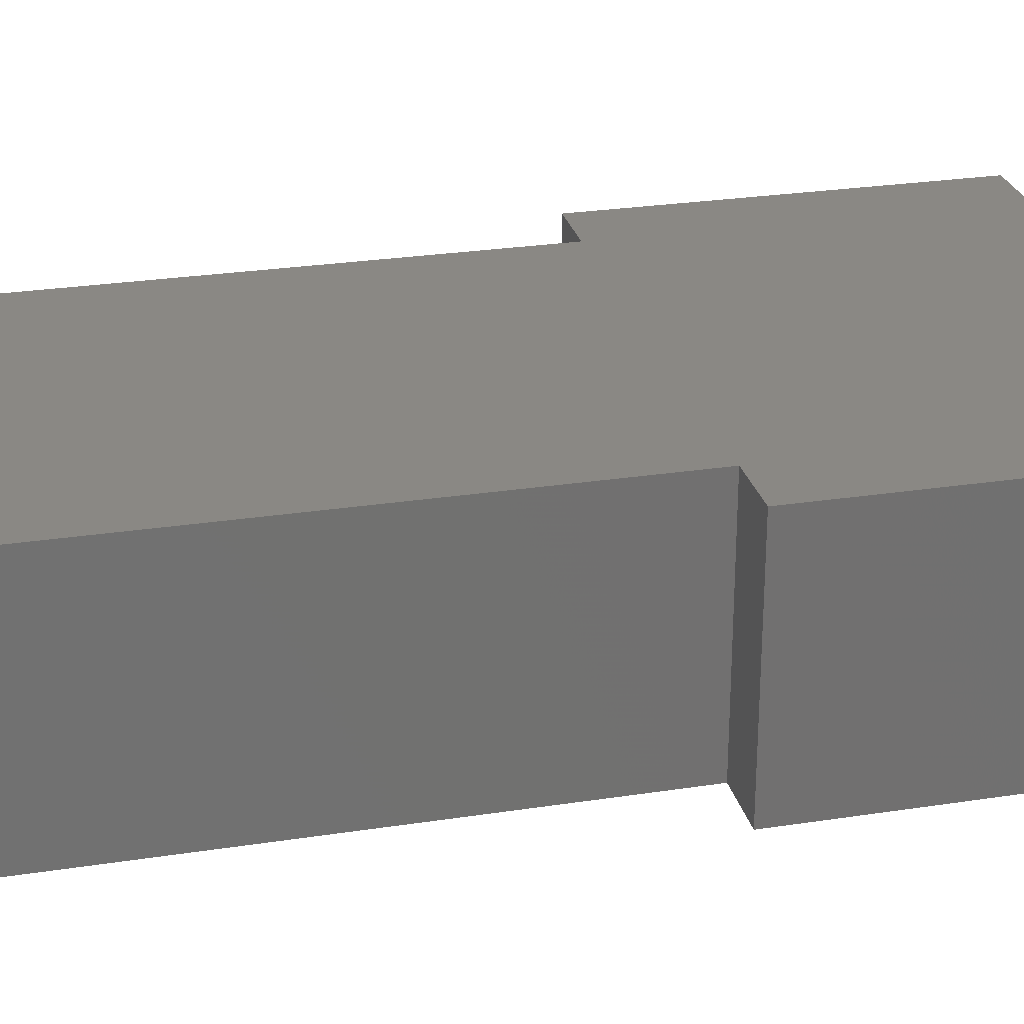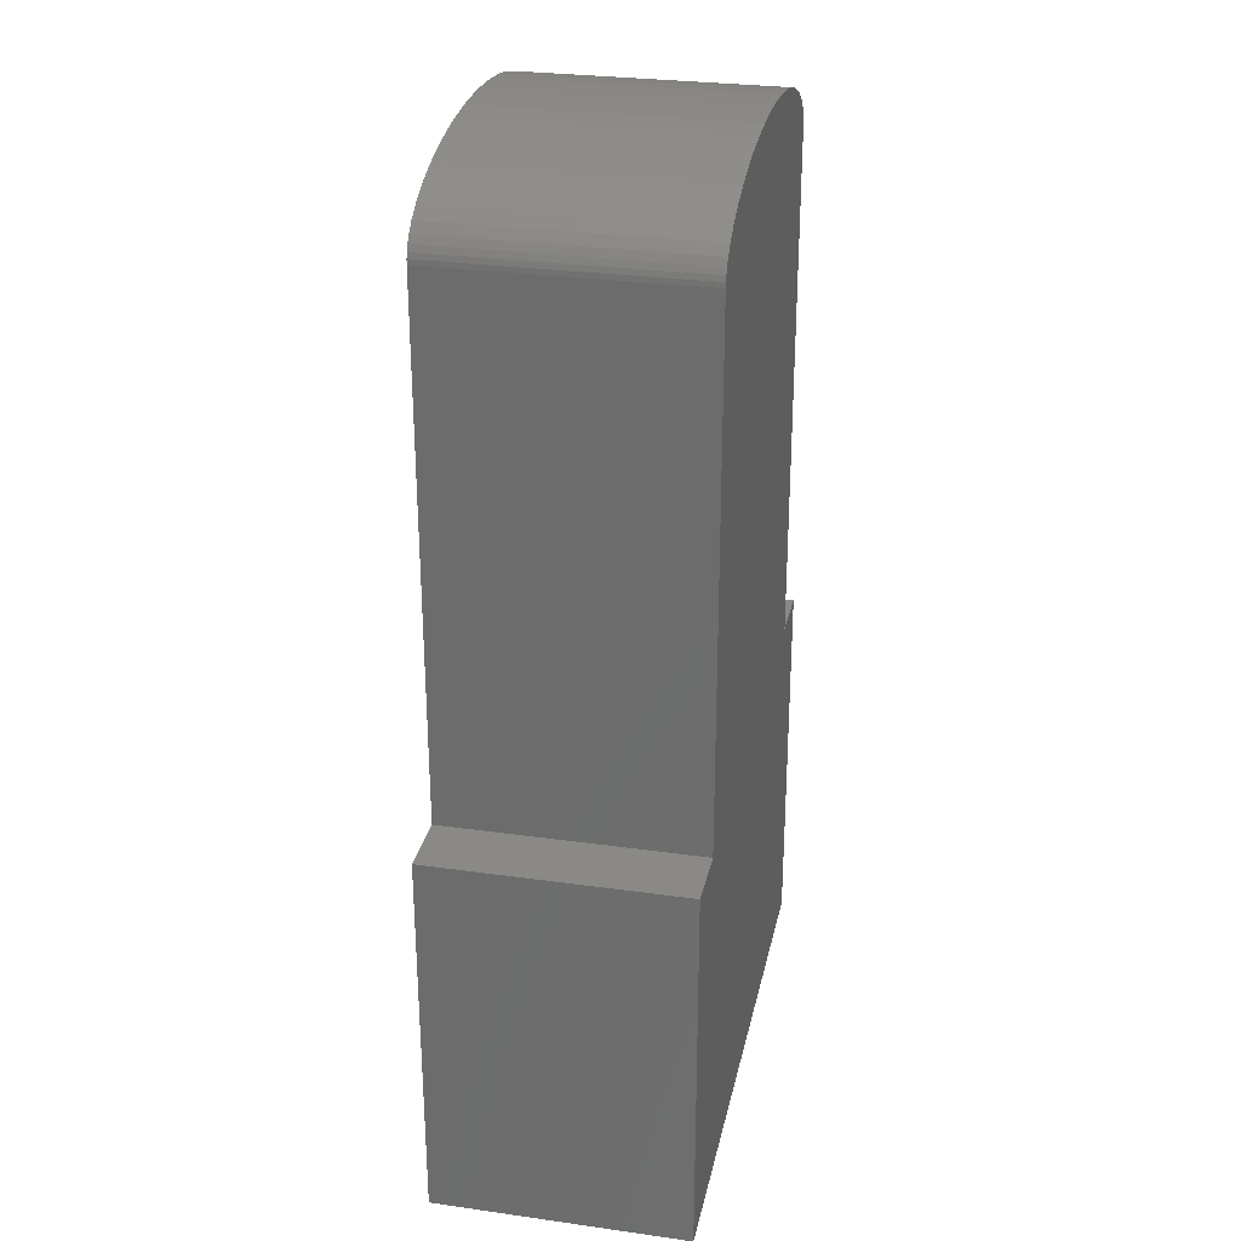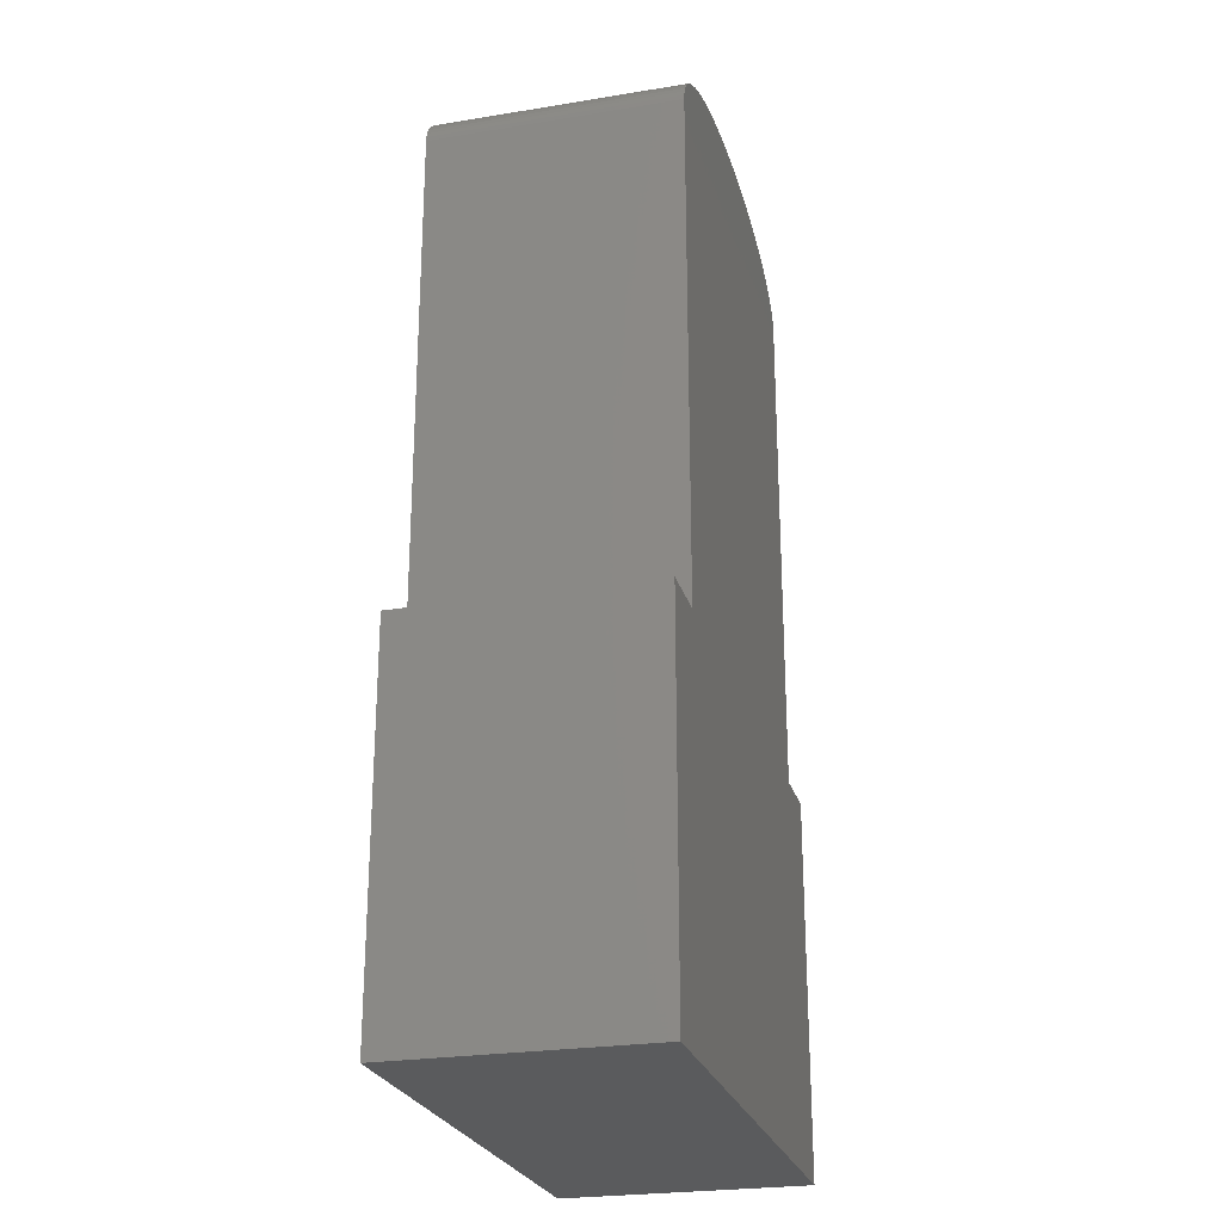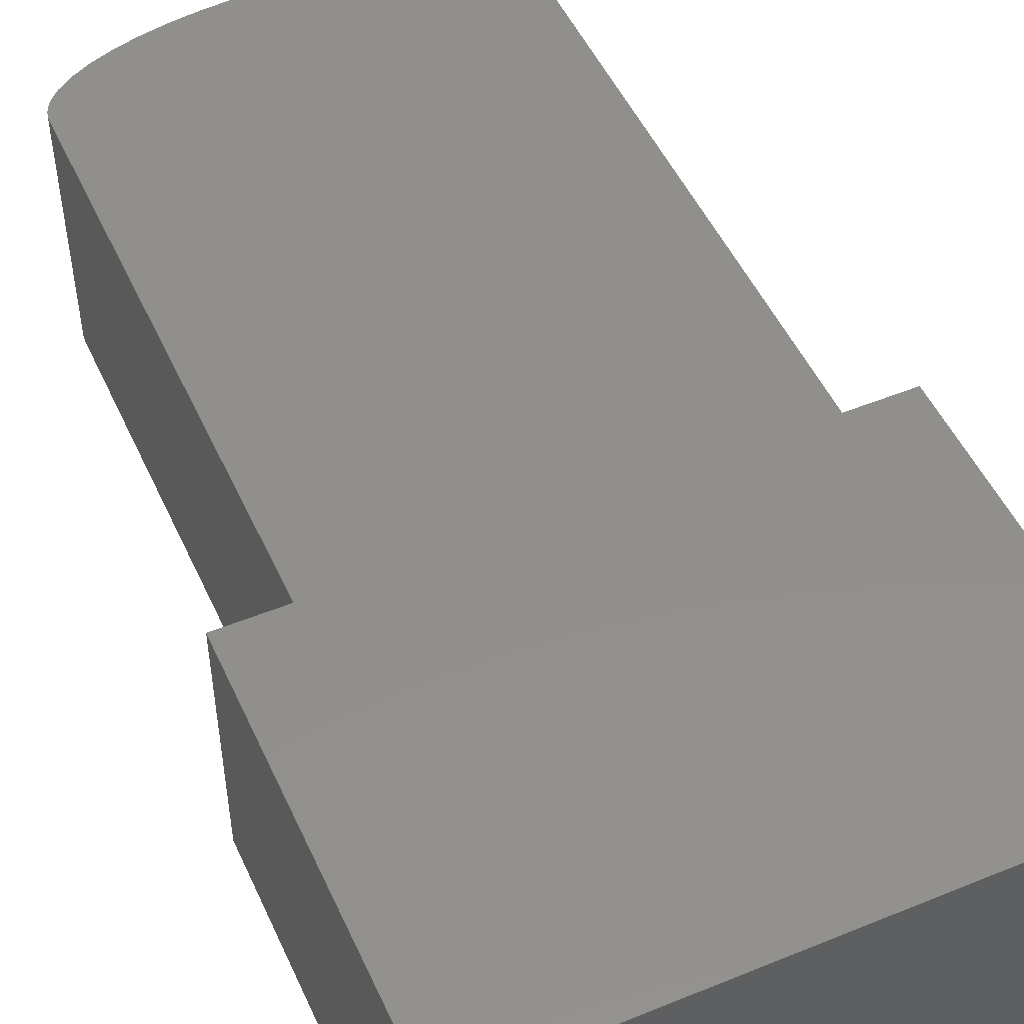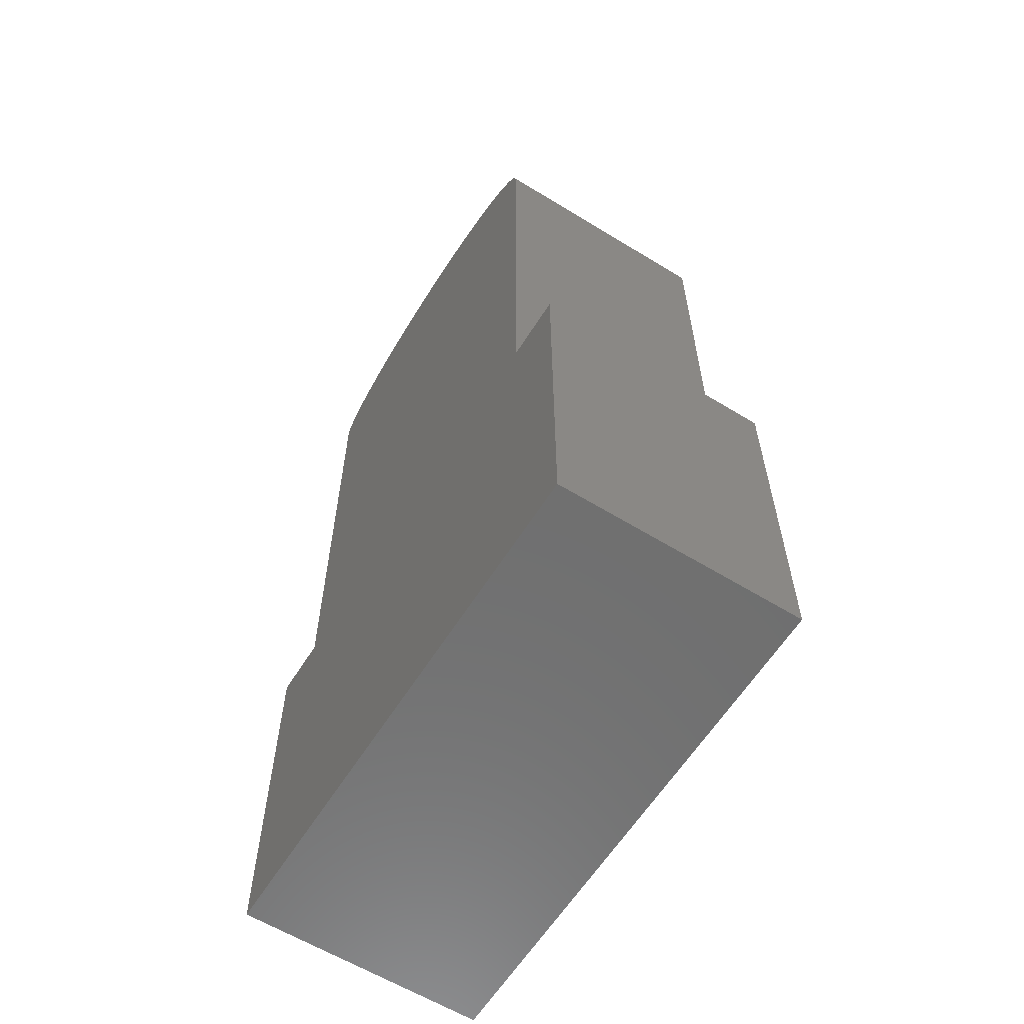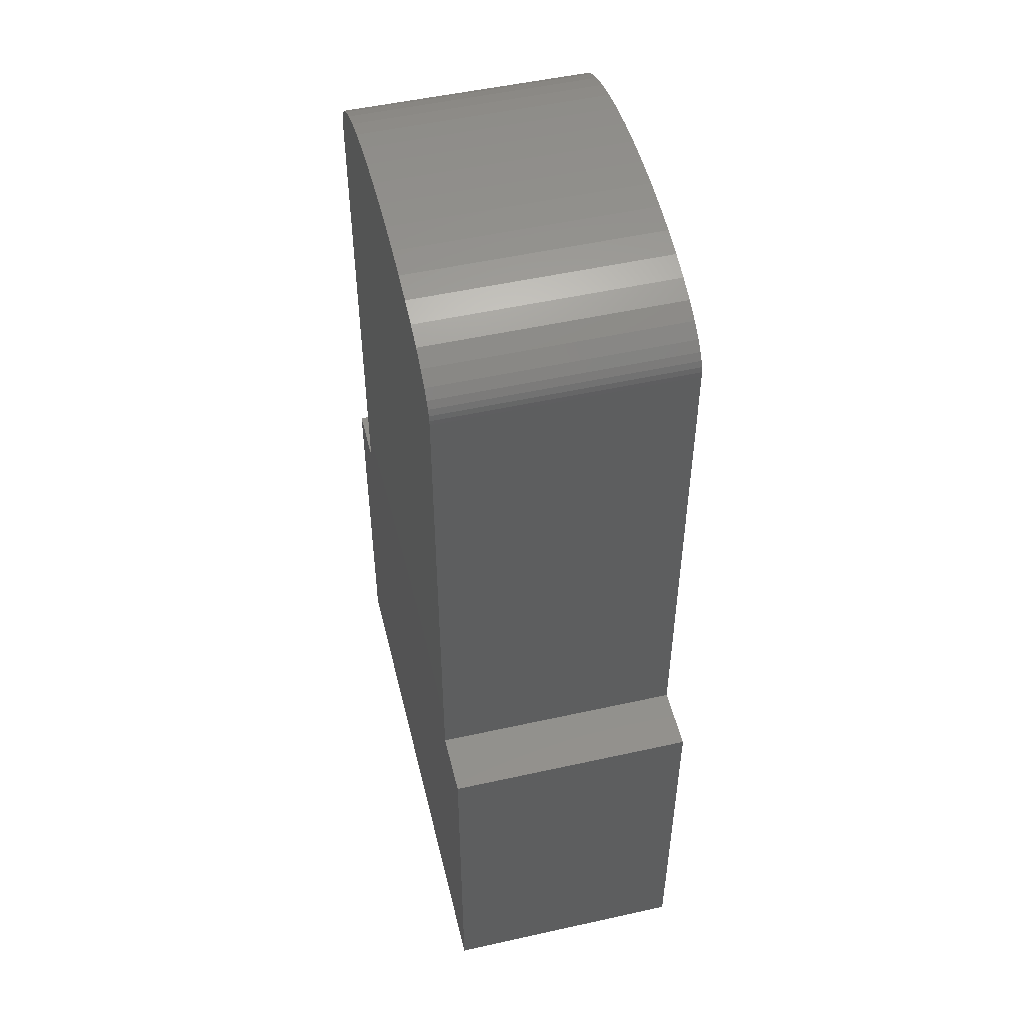
<metadata>
{"format":"stl","ext":"stl","renderer":"f3d","projection":"perspective","resolution":1024,"background":"white","views":[{"elev":26.9,"azim":-103.5,"up":"+Z"},{"elev":28.6,"azim":-78.1,"up":"+Y"},{"elev":-25.0,"azim":-75.1,"up":"+Y"},{"elev":50.4,"azim":-24.1,"up":"+Z"},{"elev":-61.0,"azim":-122.0,"up":"+Y"},{"elev":51.2,"azim":76.4,"up":"+Y"}]}
</metadata>
<code>
# stl→obj: 68 verts, 132 faces
v 2.5 4.92 3
v 2.5 4.92 0
v 2.495 4.978 0
v 2.495 4.978 3
v 2.478 5.04 0
v 2.478 5.04 3
v 2.447 5.107 0
v 2.447 5.107 3
v 2.391 5.186 0
v 2.391 5.186 3
v 2.294 5.282 0
v 2.294 5.282 3
v 2.126 5.399 0
v 2.126 5.399 3
v 1.913 5.506 0
v 1.913 5.506 3
v 1.66 5.6 0
v 1.66 5.6 3
v 1.373 5.68 0
v 1.373 5.68 3
v 1.056 5.745 0
v 1.056 5.745 3
v 0.7173 5.792 0
v 0.7173 5.792 3
v 0.3635 5.82 0
v 0.3635 5.82 3
v 0.001963 5.83 0
v 0.001963 5.83 3
v -0.3596 5.82 0
v -0.3596 5.82 3
v -0.7135 5.792 0
v -0.7135 5.792 3
v -1.053 5.745 0
v -1.053 5.745 3
v -1.369 5.681 0
v -1.369 5.681 3
v -1.657 5.601 0
v -1.657 5.601 3
v -1.911 5.507 0
v -1.911 5.507 3
v -2.124 5.4 0
v -2.124 5.4 3
v -2.292 5.283 0
v -2.292 5.283 3
v -2.39 5.187 0
v -2.39 5.187 3
v -2.446 5.108 0
v -2.446 5.108 3
v -2.478 5.04 0
v -2.478 5.04 3
v -2.495 4.979 0
v -2.495 4.979 3
v -2.5 4.921 0
v -2.5 4.921 3
v -2.5 4.92 0
v -2.5 4.92 3
v -2.5 -1.28 3
v -2.5 -1.28 0
v -3.25 -1.28 3
v -3.25 -1.28 0
v -3.25 -5.83 3
v -3.25 -5.83 0
v 3.25 -5.83 3
v 3.25 -5.83 0
v 3.25 -1.28 3
v 3.25 -1.28 0
v 2.5 -1.28 3
v 2.5 -1.28 0
f 1 2 3
f 1 3 4
f 4 3 5
f 4 5 6
f 6 5 7
f 6 7 8
f 8 7 9
f 8 9 10
f 10 9 11
f 10 11 12
f 12 11 13
f 12 13 14
f 14 13 15
f 14 15 16
f 16 15 17
f 16 17 18
f 18 17 19
f 18 19 20
f 20 19 21
f 20 21 22
f 22 21 23
f 22 23 24
f 24 23 25
f 24 25 26
f 26 25 27
f 26 27 28
f 28 27 29
f 28 29 30
f 30 29 31
f 30 31 32
f 32 31 33
f 32 33 34
f 34 33 35
f 34 35 36
f 36 35 37
f 36 37 38
f 38 37 39
f 38 39 40
f 40 39 41
f 40 41 42
f 42 41 43
f 42 43 44
f 44 43 45
f 44 45 46
f 46 45 47
f 46 47 48
f 48 47 49
f 48 49 50
f 50 49 51
f 50 51 52
f 52 51 53
f 52 53 54
f 54 53 55
f 54 55 56
f 57 56 58
f 58 56 55
f 59 57 60
f 60 57 58
f 61 59 62
f 62 59 60
f 63 61 64
f 64 61 62
f 65 63 66
f 66 63 64
f 67 65 68
f 68 65 66
f 1 67 2
f 2 67 68
f 57 59 61
f 63 65 67
f 26 28 56
f 61 63 57
f 57 63 67
f 57 67 56
f 56 67 1
f 20 22 56
f 56 22 24
f 56 24 26
f 28 30 56
f 56 30 32
f 56 32 34
f 14 16 56
f 56 16 18
f 56 18 20
f 34 36 56
f 56 36 38
f 56 38 54
f 54 38 40
f 40 42 54
f 54 42 44
f 54 44 52
f 1 4 56
f 56 4 6
f 56 6 8
f 8 10 56
f 56 10 12
f 56 12 14
f 46 48 44
f 44 48 50
f 44 50 52
f 68 66 64
f 62 60 58
f 29 27 55
f 55 27 25
f 55 25 23
f 35 33 55
f 55 33 31
f 55 31 29
f 23 21 55
f 55 21 19
f 55 19 17
f 35 55 37
f 37 55 53
f 37 53 39
f 17 15 55
f 55 15 13
f 55 13 11
f 64 62 68
f 68 62 58
f 68 58 2
f 2 58 55
f 2 55 3
f 3 55 5
f 51 43 53
f 53 43 41
f 53 41 39
f 51 49 43
f 43 49 47
f 43 47 45
f 11 9 55
f 55 9 7
f 55 7 5

</code>
